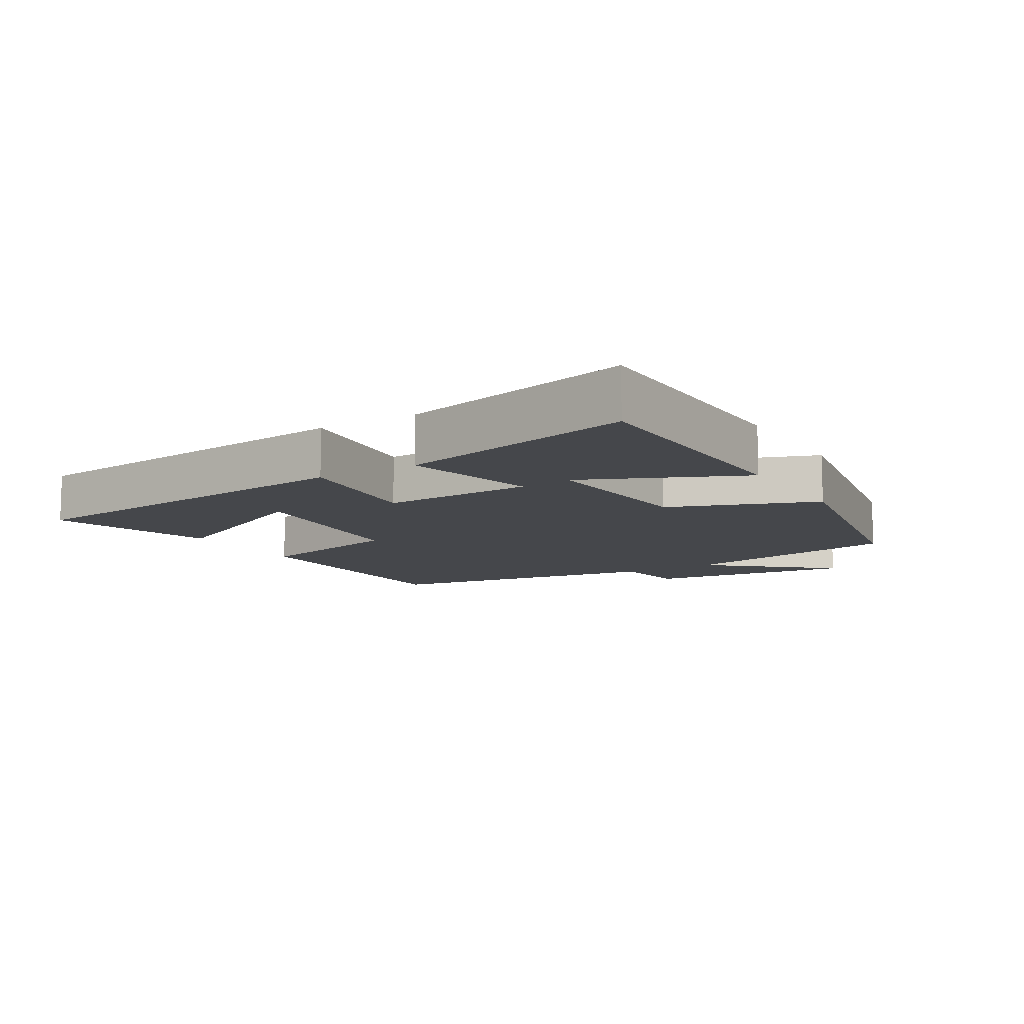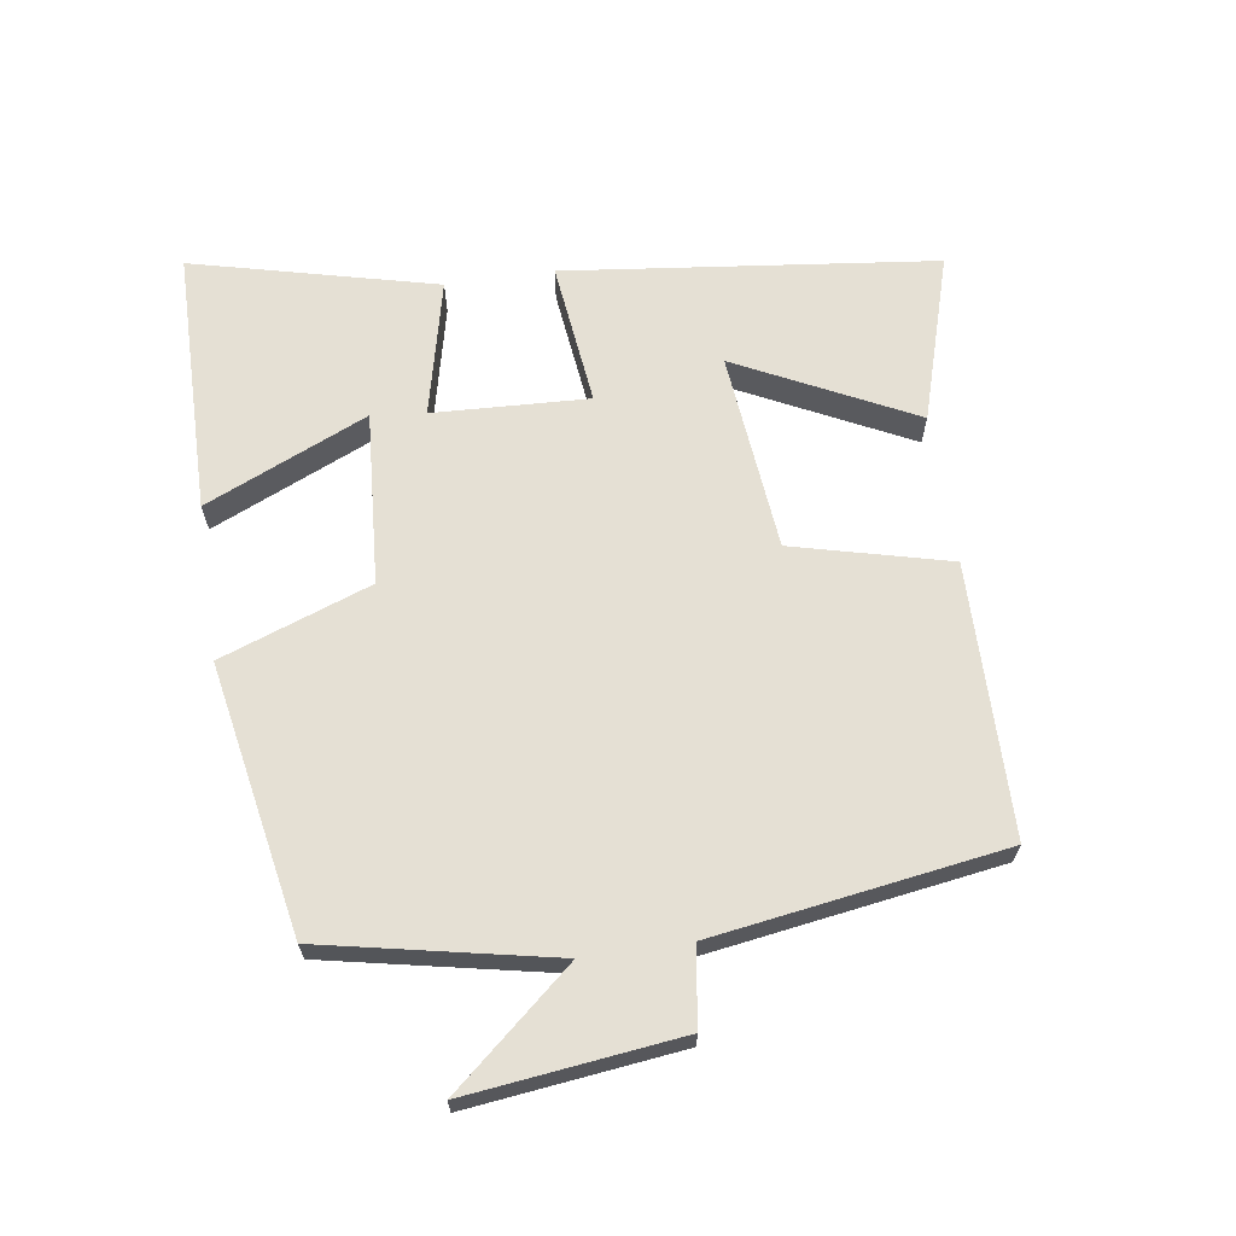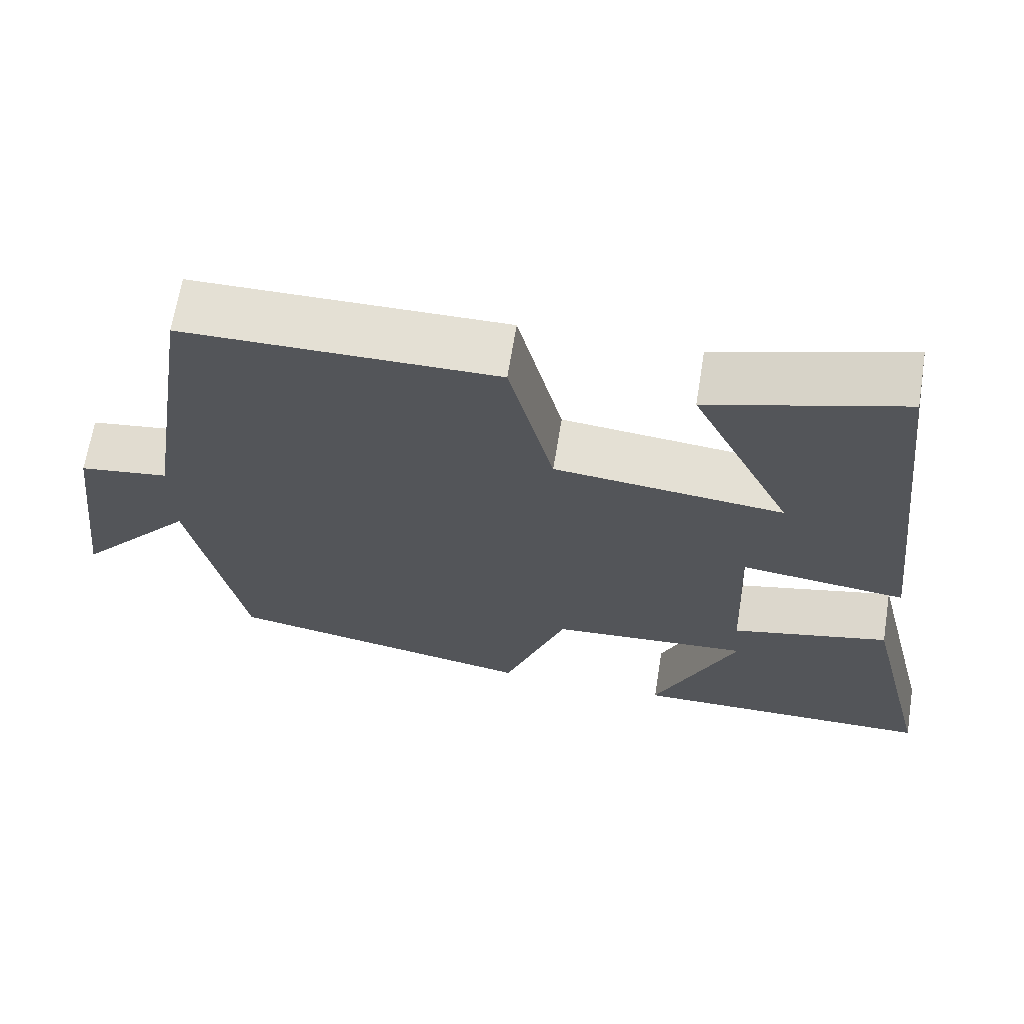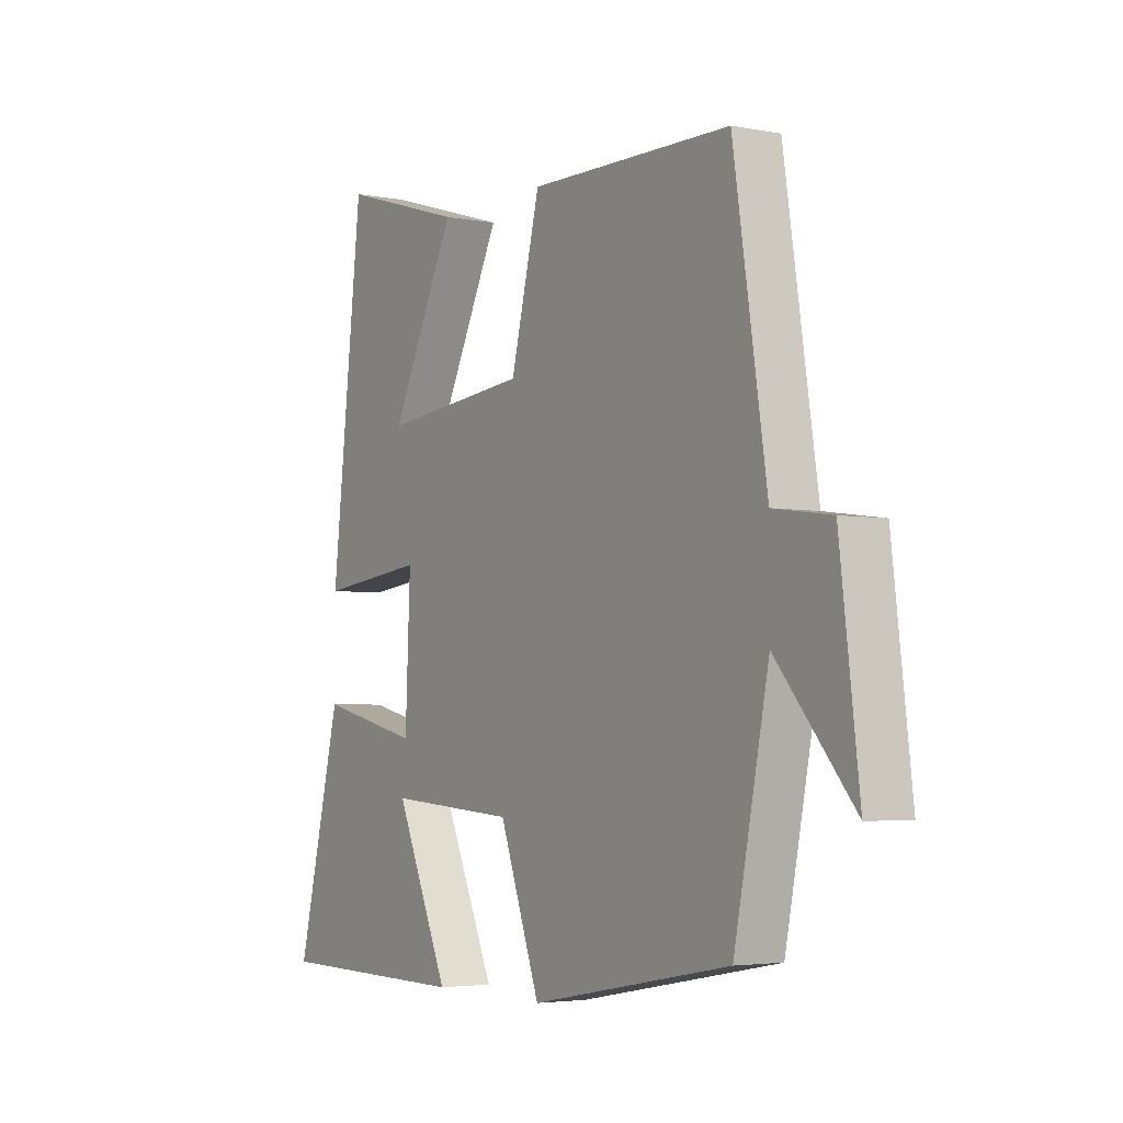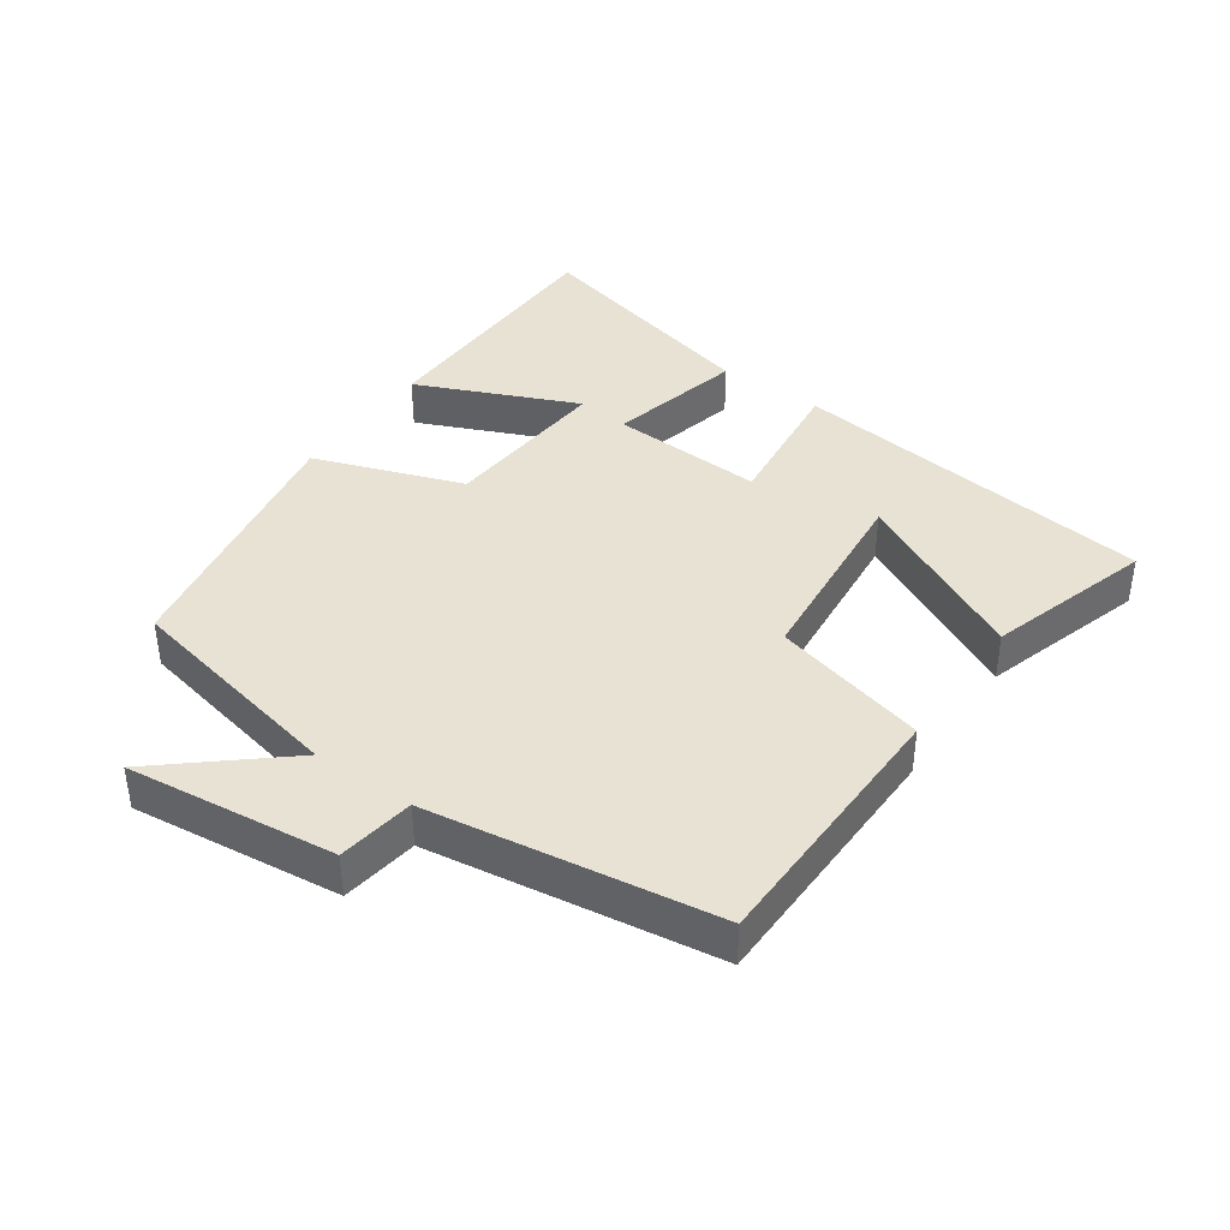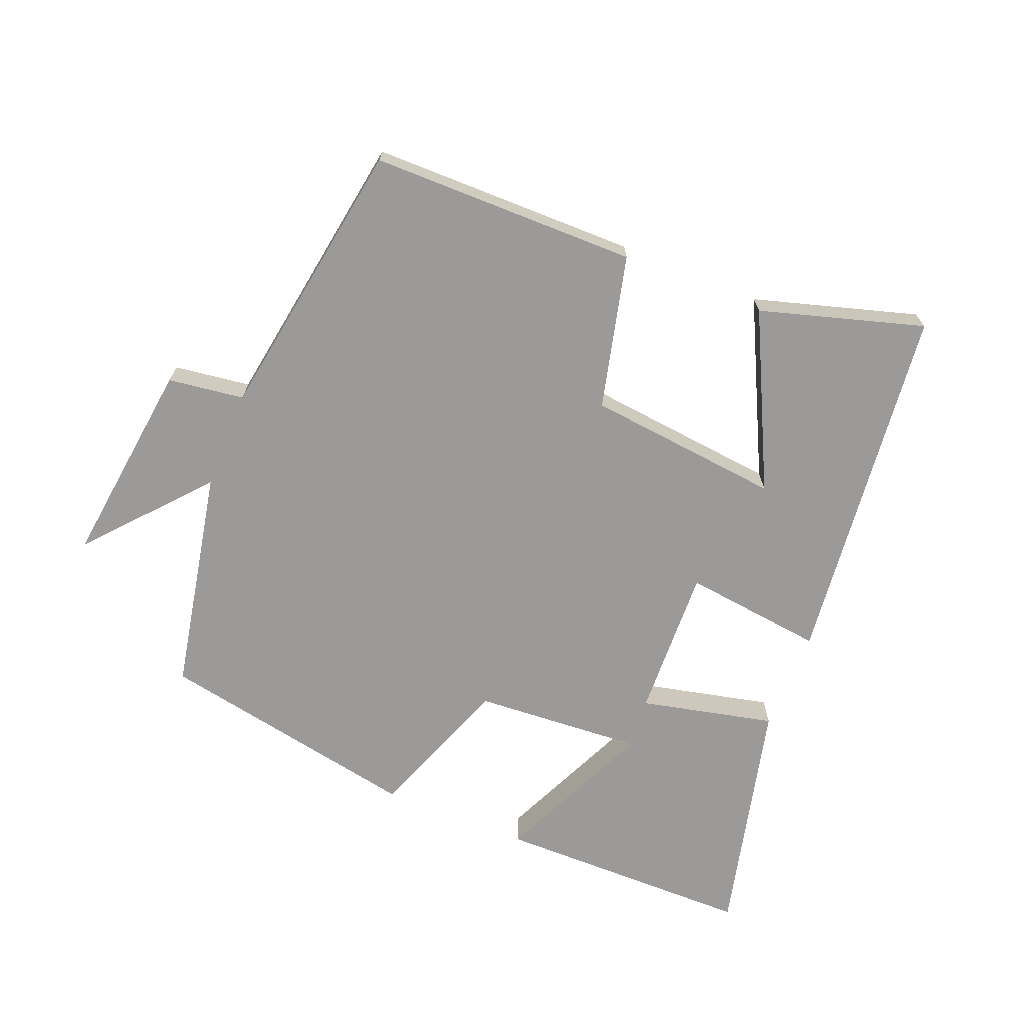
<metadata>
{"format":"obj","ext":"obj","renderer":"f3d","projection":"perspective","resolution":1024,"background":"white","views":[{"elev":-10.3,"azim":121.3,"up":"+Y"},{"elev":65.7,"azim":-98.3,"up":"+Y"},{"elev":66.0,"azim":9.2,"up":"+Z"},{"elev":-3.8,"azim":-122.6,"up":"+Z"},{"elev":39.9,"azim":-54.7,"up":"+Y"},{"elev":-69.3,"azim":-22.2,"up":"+Y"}]}
</metadata>
<code>
v 0.589 0.07 -0.496
v 0.198 0.07 -0.5
v 0.305 0.07 -0.26
v 0.049 0.07 -0.278
v -0.032 0.07 -0.5
v -0.431 0.07 -0.425
v -0.5 0.07 -0.085
v -0.653 0.07 -0.263
v -0.615 0.07 0.051
v -0.5 0.07 0.067
v -0.434 0.07 0.496
v -0.032 0.07 0.5
v 0.026 0.07 0.268
v 0.32 0.07 0.238
v 0.19 0.07 0.5
v 0.437 0.07 0.574
v 0.5 0.07 0.024
v 0.287 0.07 0.049
v 0.297 0.07 -0.181
v 0.5 0.07 -0.134
v 0.589 0 -0.496
v 0.198 0 -0.5
v 0.305 0 -0.26
v 0.049 0 -0.278
v -0.032 0 -0.5
v -0.431 0 -0.425
v -0.5 0 -0.085
v -0.653 0 -0.263
v -0.615 0 0.051
v -0.5 0 0.067
v -0.434 0 0.496
v -0.032 0 0.5
v 0.026 0 0.268
v 0.32 0 0.238
v 0.19 0 0.5
v 0.437 0 0.574
v 0.5 0 0.024
v 0.287 0 0.049
v 0.297 0 -0.181
v 0.5 0 -0.134
f 19 20 1
f 16 17 18
f 14 15 16
f 14 16 18
f 13 14 18
f 10 11 12 13
f 10 13 18 19
f 7 8 9 10
f 4 5 6 7
f 3 4 7 10
f 1 2 3
f 19 1 3
f 3 10 19
f 21 40 39
f 38 37 36
f 36 35 34
f 38 36 34
f 38 34 33
f 33 32 31 30
f 39 38 33 30
f 30 29 28 27
f 27 26 25 24
f 30 27 24 23
f 23 22 21
f 23 21 39
f 39 30 23
f 1 21 22 2
f 2 22 23 3
f 3 23 24 4
f 4 24 25 5
f 5 25 26 6
f 6 26 27 7
f 7 27 28 8
f 8 28 29 9
f 9 29 30 10
f 10 30 31 11
f 11 31 32 12
f 12 32 33 13
f 13 33 34 14
f 14 34 35 15
f 15 35 36 16
f 16 36 37 17
f 17 37 38 18
f 18 38 39 19
f 19 39 40 20
f 20 40 21 1

</code>
